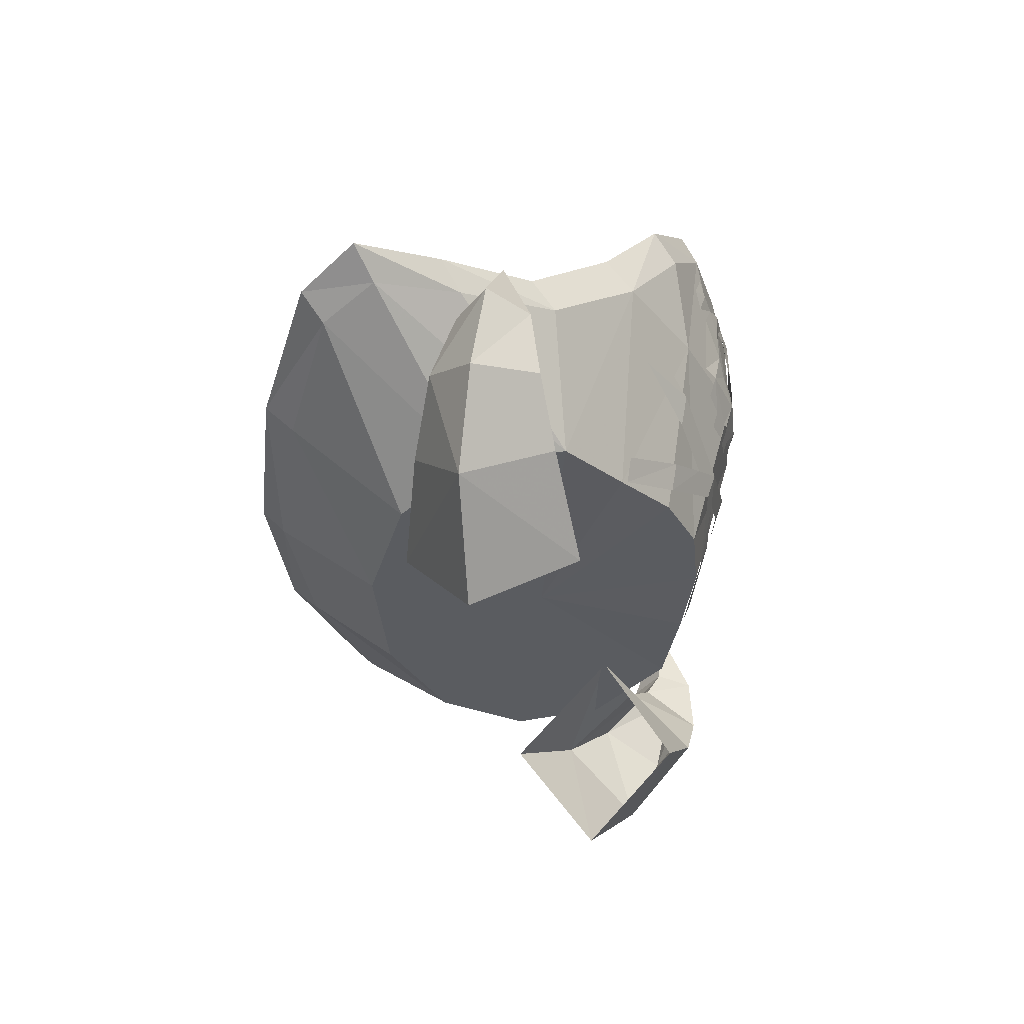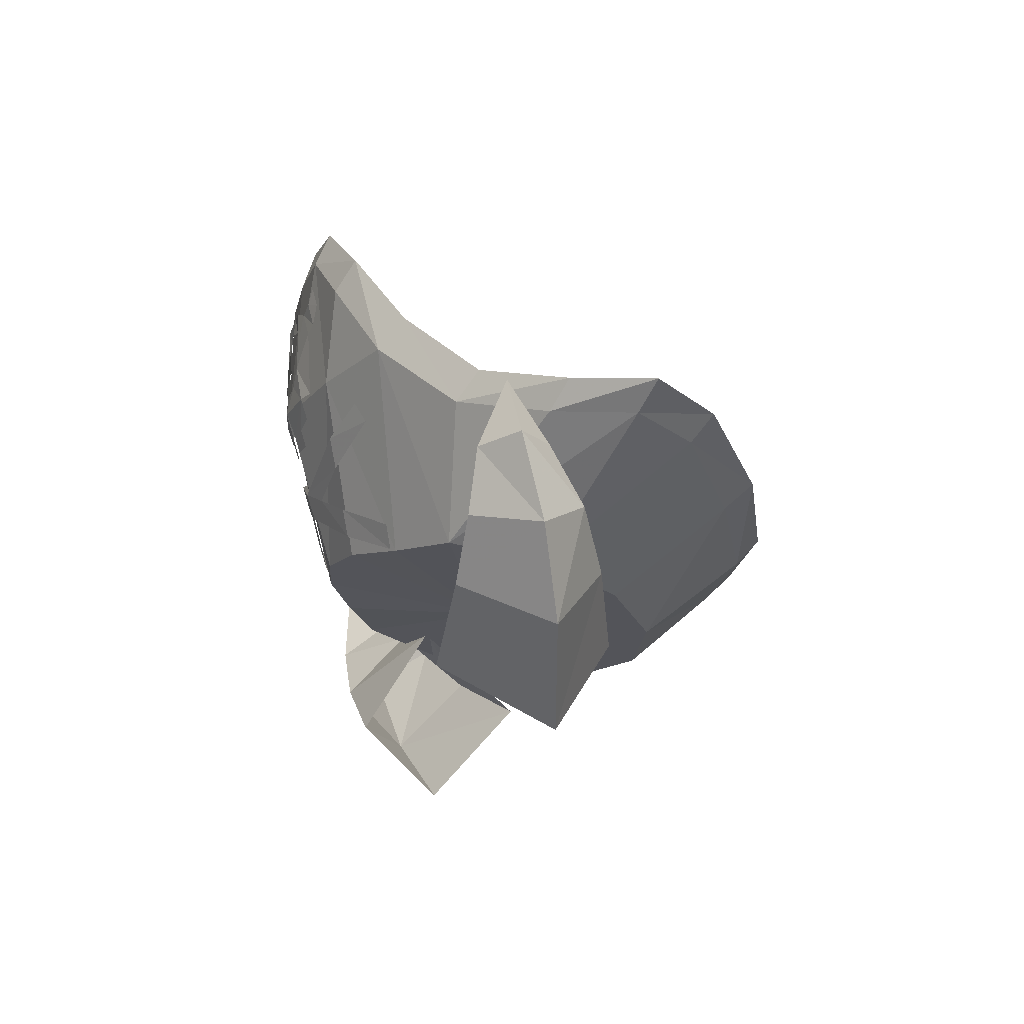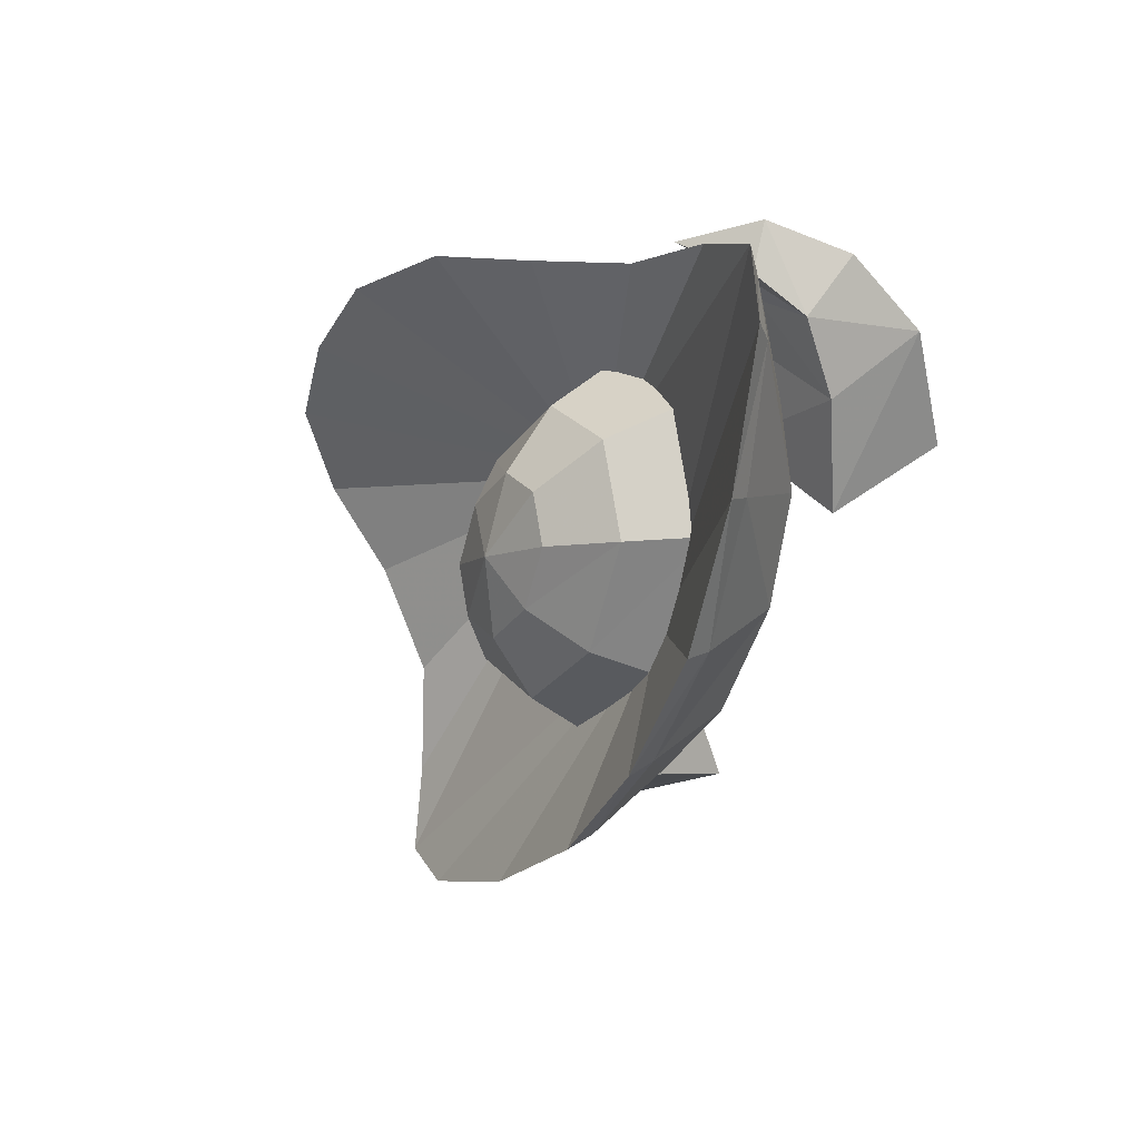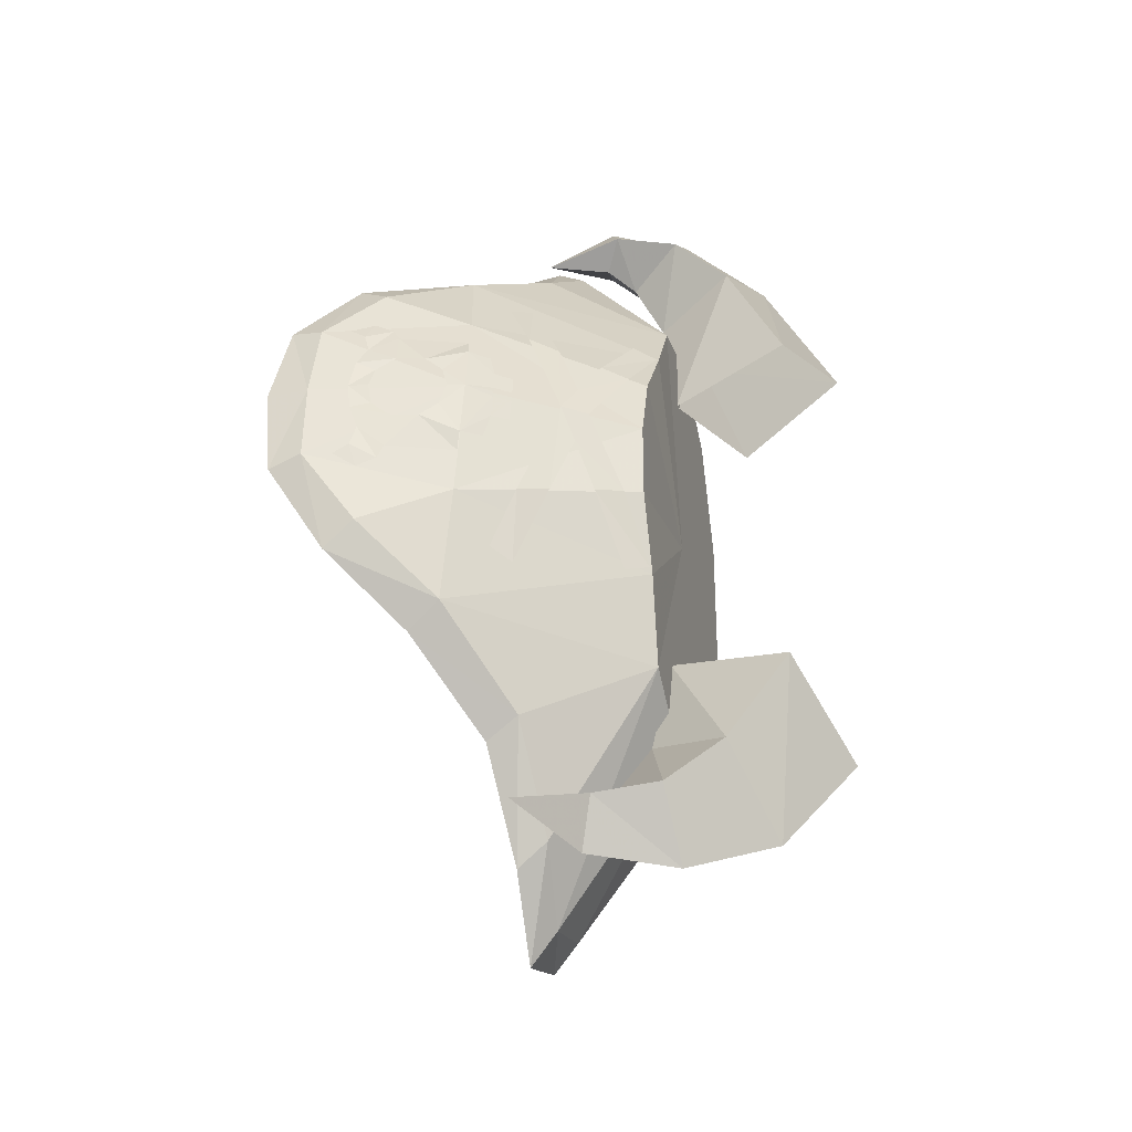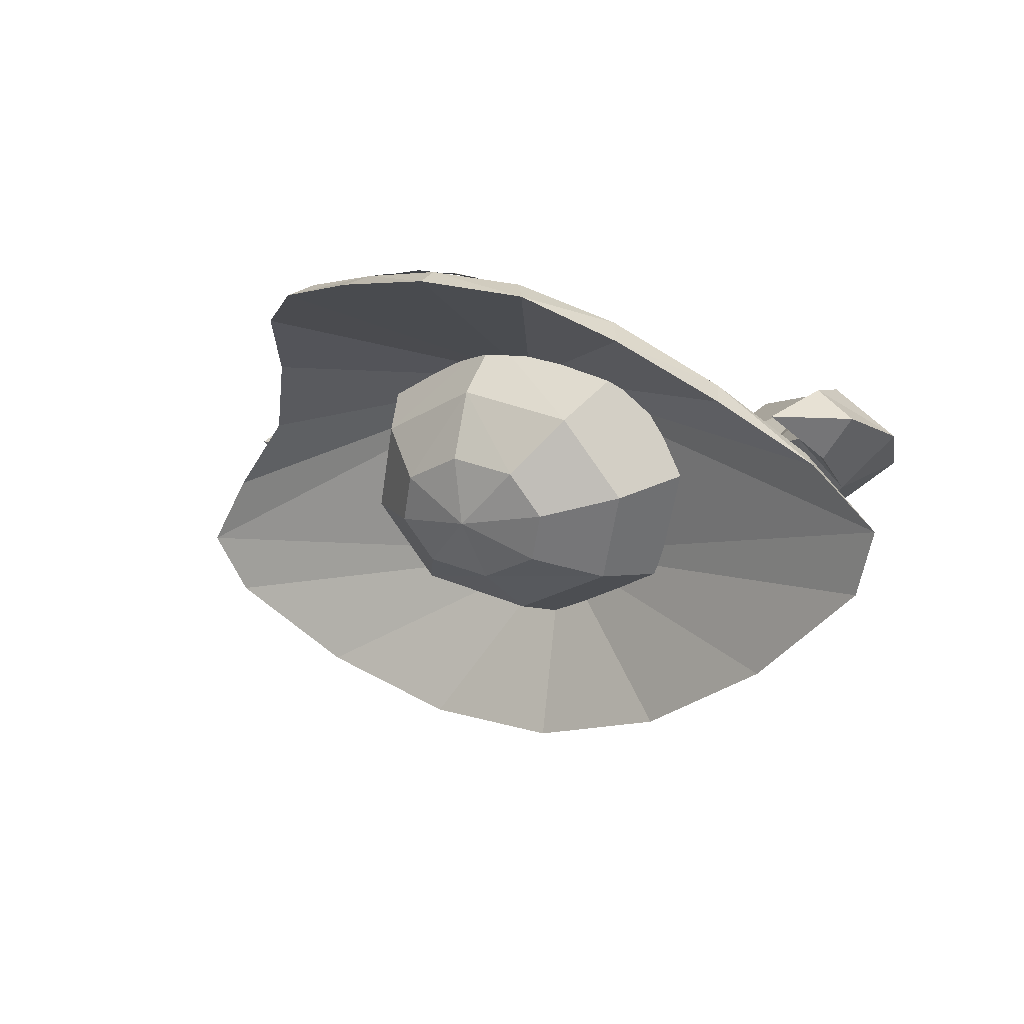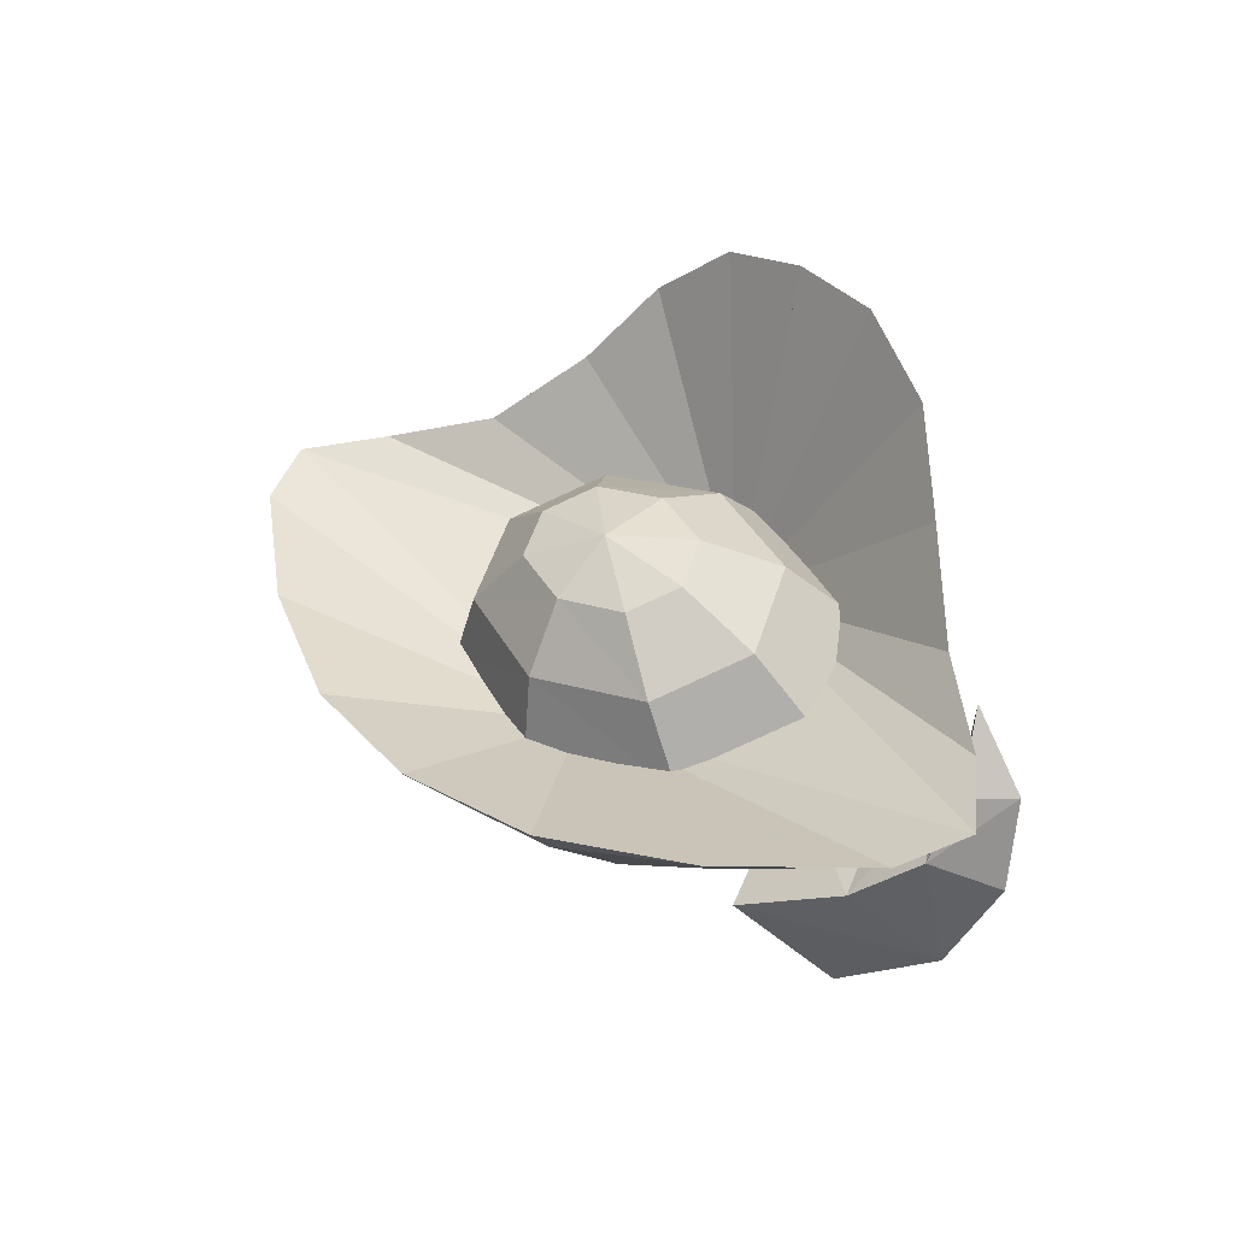
<metadata>
{"format":"obj","ext":"obj","renderer":"f3d","projection":"perspective","resolution":1024,"background":"white","views":[{"elev":-34.4,"azim":-74.3,"up":"+Y"},{"elev":-14.7,"azim":76.4,"up":"+Y"},{"elev":-44.9,"azim":-111.4,"up":"+Z"},{"elev":48.8,"azim":-87.3,"up":"+Z"},{"elev":-1.3,"azim":-143.0,"up":"+Z"},{"elev":30.6,"azim":-132.0,"up":"+Y"}]}
</metadata>
<code>
g goon_extra_pirate
v -0.83 2.866 0.152
v -1.022 2.935 0.1921
v -0.764 2.628 0.2881
v -0.6942 2.788 0.1388
v -0.8843 3.104 0.195
v -0.9373 2.932 0.09406
v -0.9168 2.791 0.02376
v -0.9179 2.922 0.2716
v -0.9201 2.491 0.101
v -0.8875 2.765 0.2856
v -1.029 2.714 0.1586
v -0.7703 2.664 -0.05627
v -0.8733 2.941 0.1759
v -0.4342 2.749 0.12
v -0.5219 2.548 -0.1543
v -0.6542 2.31 0.04714
v -0.5105 2.482 0.2813
v 0.8716 2.942 0.1909
v 0.7692 2.673 -0.06587
v 1.029 2.723 0.1412
v 0.8871 2.765 0.2857
v 0.9176 2.512 0.08226
v 0.9175 2.922 0.2717
v 0.9129 2.794 0.01512
v 0.9365 2.932 0.1042
v 0.8814 3.101 0.193
v 0.6939 2.788 0.1388
v 0.7636 2.628 0.2881
v 1.022 2.935 0.1922
v 0.8271 2.867 0.1619
v 0.5104 2.482 0.2812
v 0.6486 2.313 0.01785
v 0.5219 2.548 -0.1543
v 0.4342 2.749 0.12
v -0.3866 2.811 -0.2036
v 0 2.761 -0.3165
v 0 3.098 0.4548
v -0.3866 3.049 0.3419
v -0.5371 2.93 0.06915
v -0.3013 3.005 -0.2121
v 0 2.967 -0.2985
v 0 3.225 0.2918
v -0.3013 3.187 0.2054
v -0.4165 3.096 -0.003357
v -0.1737 3.158 -0.1648
v 0 3.137 -0.2116
v 0 3.277 0.1079
v -0.1737 3.256 0.06116
v -0.2361 3.207 -0.05181
v 0 3.246 -0.06882
v -0.553 2.671 -0.1618
v -0.3192 2.63 -0.3164
v 0 2.615 -0.3731
v 0 2.836 0.4722
v -0.3574 2.801 0.3582
v -0.553 2.781 0.2608
v -0.6385 2.724 0.04529
v 0 2.726 0.04959
v 0 2.871 -0.664
v -0.3727 2.879 -0.6119
v -1.061 2.995 -0.2555
v -1.14 3.044 -0.09817
v -0.9898 3.081 0.06958
v -0.5243 3.277 0.4406
v 0 3.254 0.5931
v -0.5766 3.347 0.3839
v 0 3.726 0.5327
v -0.4284 3.548 0.4874
v -0.7631 3.161 0.234
v -0.2263 3.694 0.5266
v 0 2.931 0.3542
v -0.1772 2.828 0.4408
v -0.2746 3.262 0.5339
v -0.7204 3.091 0.2814
v 0 3.614 0.5076
v 0 2.804 -0.595
v -0.3598 2.817 -0.5561
v -0.9959 2.943 -0.2204
v -1.055 2.987 -0.0745
v -0.9336 3.014 0.103
v -0.3713 3.48 0.5291
v -0.2037 3.618 0.56
v 0 3.627 0.5661
v -0.7027 2.871 -0.4041
v -0.7375 2.927 -0.466
v 0 2.779 -0.1432
v -0.3459 2.808 0.3696
v -0.3686 2.865 0.3852
v 0 2.964 0.5163
v -0.2043 2.941 0.4716
v -0.1856 2.874 0.4543
v -0.08516 2.993 0.511
v -0.4163 3.12 0.4509
v -0.3914 3.173 0.4756
v 0 3.03 0.5382
v -0.2488 3.119 0.5163
v -0.2302 3.045 0.4972
v 0 3.254 0.5993
v -0.1323 3.257 0.5795
v 0 3.53 0.5827
v -0.07438 3.518 0.5868
v -0.1783 3.26 0.5625
v -0.1292 3.496 0.5779
v -0.1783 3.427 0.5708
v -0.2048 3.546 0.5658
v -0.1792 3.51 0.5729
v -0.2349 3.489 0.558
v -0.2109 3.443 0.5635
v 0 3.298 0.5971
v 0 3.482 0.5875
v -0.05643 3.312 0.5912
v -0.09299 3.356 0.5886
v -0.09339 3.425 0.5869
v -0.05482 3.471 0.5832
v -0.1287 3.204 0.5616
v 0 3.188 0.5803
v -0.0146 3.188 0.5769
v -0.01334 3.145 0.5634
v -0.06913 3.19 0.5684
v -0.06753 3.147 0.5551
v 0.3866 2.811 -0.2036
v 0.3866 3.049 0.3419
v 0.5371 2.93 0.06915
v 0.3013 3.005 -0.2121
v 0.3013 3.187 0.2054
v 0.4165 3.096 -0.003357
v 0.1737 3.158 -0.1648
v 0.1737 3.256 0.06116
v 0.2361 3.207 -0.05181
v 0.553 2.671 -0.1618
v 0.3192 2.63 -0.3164
v 0.3574 2.801 0.3582
v 0.553 2.781 0.2608
v 0.6385 2.724 0.04529
v 0.3727 2.879 -0.6119
v 1.061 2.995 -0.2555
v 1.14 3.044 -0.09817
v 0.9898 3.081 0.06958
v 0.5243 3.277 0.4406
v 0.5766 3.347 0.3839
v 0.4284 3.548 0.4874
v 0.7631 3.161 0.234
v 0.2263 3.694 0.5266
v 0.1772 2.828 0.4408
v 0.2746 3.262 0.5339
v 0.7204 3.091 0.2814
v 0.3598 2.817 -0.5561
v 0.9959 2.943 -0.2204
v 1.055 2.987 -0.0745
v 0.9336 3.014 0.103
v 0.3713 3.48 0.5291
v 0.2037 3.618 0.56
v 0.7027 2.871 -0.4041
v 0.7375 2.927 -0.466
v 0.3459 2.808 0.3696
v 0.3686 2.865 0.3852
v 0.2043 2.941 0.4716
v 0.1856 2.874 0.4543
v 0.08516 2.993 0.511
v 0.4163 3.12 0.4509
v 0.3914 3.173 0.4756
v 0.2488 3.119 0.5163
v 0.2302 3.045 0.4972
v 0.1323 3.257 0.5795
v 0.07438 3.518 0.5868
v 0.1783 3.26 0.5625
v 0.1292 3.496 0.5779
v 0.1783 3.427 0.5708
v 0.2048 3.546 0.5658
v 0.1792 3.51 0.5729
v 0.2349 3.489 0.558
v 0.2109 3.443 0.5635
v 0.05643 3.312 0.5912
v 0.09299 3.356 0.5886
v 0.09339 3.425 0.5869
v 0.05482 3.471 0.5832
v 0.1287 3.204 0.5616
v 0.0146 3.188 0.5769
v 0.01334 3.145 0.5634
v 0.06913 3.19 0.5684
v 0.06753 3.147 0.5551
v -0.9373 2.932 0.09406
v -0.9179 2.922 0.2716
v -0.8843 3.104 0.195
v -0.9168 2.791 0.02376
v -0.7703 2.664 -0.05627
v -0.8875 2.765 0.2856
v -0.5219 2.548 -0.1543
v -0.5105 2.482 0.2813
v -0.764 2.628 0.2881
v 0.9129 2.794 0.01512
v 0.7692 2.673 -0.06587
v 0.9365 2.932 0.1042
v 0.7636 2.628 0.2881
v 0.5104 2.482 0.2812
v 0.8814 3.101 0.193
v 0.9175 2.922 0.2717
v 0.8871 2.765 0.2857
v 0.5219 2.548 -0.1543
v -0.9898 3.081 0.06958
v -0.4284 3.548 0.4874
v -0.5766 3.347 0.3839
v -0.7631 3.161 0.234
v -0.5243 3.277 0.4406
v -0.7204 3.091 0.2814
v -0.3598 2.817 -0.5561
v 0 2.804 -0.595
v -0.9959 2.943 -0.2204
v -0.7027 2.871 -0.4041
v -1.055 2.987 -0.0745
v -1.14 3.044 -0.09817
v -0.9336 3.014 0.103
v -0.3713 3.48 0.5291
v -0.2037 3.618 0.56
v -0.2263 3.694 0.5266
v 0 3.627 0.5661
v 0 3.726 0.5327
v -1.061 2.995 -0.2555
v -0.7375 2.927 -0.466
v -0.3727 2.879 -0.6119
v 0 2.871 -0.664
v 0.9898 3.081 0.06958
v 0.4284 3.548 0.4874
v 0.5766 3.347 0.3839
v 0.7631 3.161 0.234
v 0.5243 3.277 0.4406
v 0.7204 3.091 0.2814
v 0.3598 2.817 -0.5561
v 0.9959 2.943 -0.2204
v 0.7027 2.871 -0.4041
v 1.055 2.987 -0.0745
v 1.14 3.044 -0.09817
v 0.9336 3.014 0.103
v 0.3713 3.48 0.5291
v 0.2037 3.618 0.56
v 0.2263 3.694 0.5266
v 1.061 2.995 -0.2555
v 0.7375 2.927 -0.466
v 0.3727 2.879 -0.6119
g goon_extra_pirate_0
f 15 12 14
f 12 4 14
f 4 190 14
f 190 189 14
f 187 190 4
f 1 4 12
f 1 187 4
f 7 1 12
f 187 1 183
f 1 7 13
f 1 13 183
f 7 6 13
f 13 184 183
f 6 184 13
f 192 32 33
f 192 22 32
f 31 32 22
f 28 31 22
f 22 192 191
f 22 20 28
f 20 22 191
f 20 198 28
f 198 20 197
f 20 191 29
f 20 29 197
f 191 193 29
f 196 197 29
f 196 29 193
f 195 194 34
f 194 27 34
f 194 21 27
f 27 19 34
f 19 199 34
f 21 30 27
f 27 30 19
f 30 21 23
f 30 24 19
f 18 30 23
f 24 30 18
f 18 23 26
f 25 24 18
f 25 18 26
f 88 87 90
f 87 91 90
f 90 91 92
f 91 89 92
f 92 89 95
f 97 92 95
f 96 97 95
f 93 97 96
f 94 93 96
f 89 159 95
f 89 158 159
f 159 163 95
f 158 157 159
f 158 155 157
f 155 156 157
f 163 162 95
f 163 160 162
f 160 161 162
f 105 107 106
f 107 108 106
f 106 108 103
f 108 104 103
f 103 104 113
f 101 103 113
f 114 101 113
f 113 104 112
f 104 102 112
f 100 101 114
f 100 114 110
f 176 100 110
f 165 100 176
f 112 102 99
f 165 176 175
f 99 111 112
f 98 111 99
f 109 111 98
f 167 165 175
f 173 109 98
f 168 167 175
f 168 175 174
f 168 172 167
f 166 168 174
f 172 170 167
f 172 171 170
f 171 169 170
f 166 174 164
f 173 164 174
f 173 98 164
f 98 99 117
f 98 117 116
f 178 98 116
f 164 98 178
f 99 119 117
f 99 115 119
f 117 119 118
f 119 120 118
f 180 164 178
f 177 164 180
f 180 178 179
f 181 180 179
f 5 182 2
f 5 2 8
f 182 185 2
f 2 11 8
f 185 11 2
f 11 10 8
f 10 11 3
f 9 11 185
f 11 9 3
f 186 9 185
f 17 3 9
f 9 186 188
f 16 17 9
f 16 9 188
f 41 36 35
f 36 41 121
f 40 41 35
f 40 35 39
f 41 124 121
f 121 124 123
f 44 40 39
f 44 39 38
f 46 41 40
f 41 46 124
f 124 126 123
f 123 126 122
f 43 44 38
f 43 38 37
f 45 40 44
f 45 46 40
f 50 46 45
f 46 127 124
f 124 127 126
f 46 50 127
f 49 45 44
f 49 44 43
f 50 45 49
f 122 125 37
f 126 125 122
f 127 129 126
f 127 50 129
f 126 129 125
f 42 43 37
f 125 42 37
f 48 49 43
f 50 49 48
f 48 43 42
f 129 128 125
f 129 50 128
f 125 128 42
f 47 48 42
f 50 48 47
f 128 47 42
f 128 50 47
f 60 59 206
f 60 206 85
f 59 207 206
f 206 209 85
f 85 209 208
f 61 85 208
f 61 208 210
f 211 61 210
f 211 210 212
f 63 211 212
f 207 59 228
f 59 135 228
f 212 74 63
f 63 74 69
f 74 66 69
f 64 66 74
f 228 135 154
f 230 228 154
f 230 154 229
f 154 136 229
f 229 136 231
f 136 232 231
f 231 232 233
f 232 138 233
f 66 64 68
f 64 213 68
f 68 213 214
f 215 68 214
f 146 233 138
f 146 138 142
f 140 146 142
f 140 139 146
f 215 214 216
f 217 215 216
f 236 217 216
f 235 236 216
f 139 140 141
f 141 236 235
f 234 139 141
f 234 141 235
f 71 201 70
f 71 202 201
f 71 203 202
f 71 200 203
f 71 62 200
f 71 70 67
f 71 86 62
f 86 218 62
f 86 219 218
f 75 71 67
f 71 75 67
f 220 219 86
f 143 71 67
f 86 221 220
f 223 71 143
f 221 86 239
f 224 71 223
f 238 239 86
f 238 86 237
f 237 86 137
f 86 71 137
f 225 71 224
f 137 71 222
f 222 71 225
f 77 76 52
f 77 52 84
f 84 52 51
f 78 84 51
f 78 51 57
f 79 78 57
f 58 51 52
f 58 57 51
f 79 57 56
f 58 56 57
f 80 79 56
f 56 205 80
f 205 56 204
f 76 53 52
f 58 52 53
f 58 55 56
f 56 55 204
f 131 58 53
f 53 76 131
f 58 72 55
f 76 147 131
f 131 147 153
f 204 55 73
f 55 72 73
f 73 81 204
f 73 82 81
f 131 153 130
f 130 58 131
f 153 148 130
f 130 148 134
f 134 58 130
f 148 149 134
f 134 149 133
f 133 58 134
f 149 150 133
f 227 133 150
f 133 227 226
f 65 82 73
f 83 82 65
f 152 83 65
f 132 133 226
f 132 58 133
f 65 73 54
f 73 72 54
f 54 72 58
f 152 65 145
f 145 65 54
f 132 226 145
f 152 145 151
f 151 145 226
f 144 54 58
f 144 58 132
f 144 145 54
f 144 132 145

</code>
